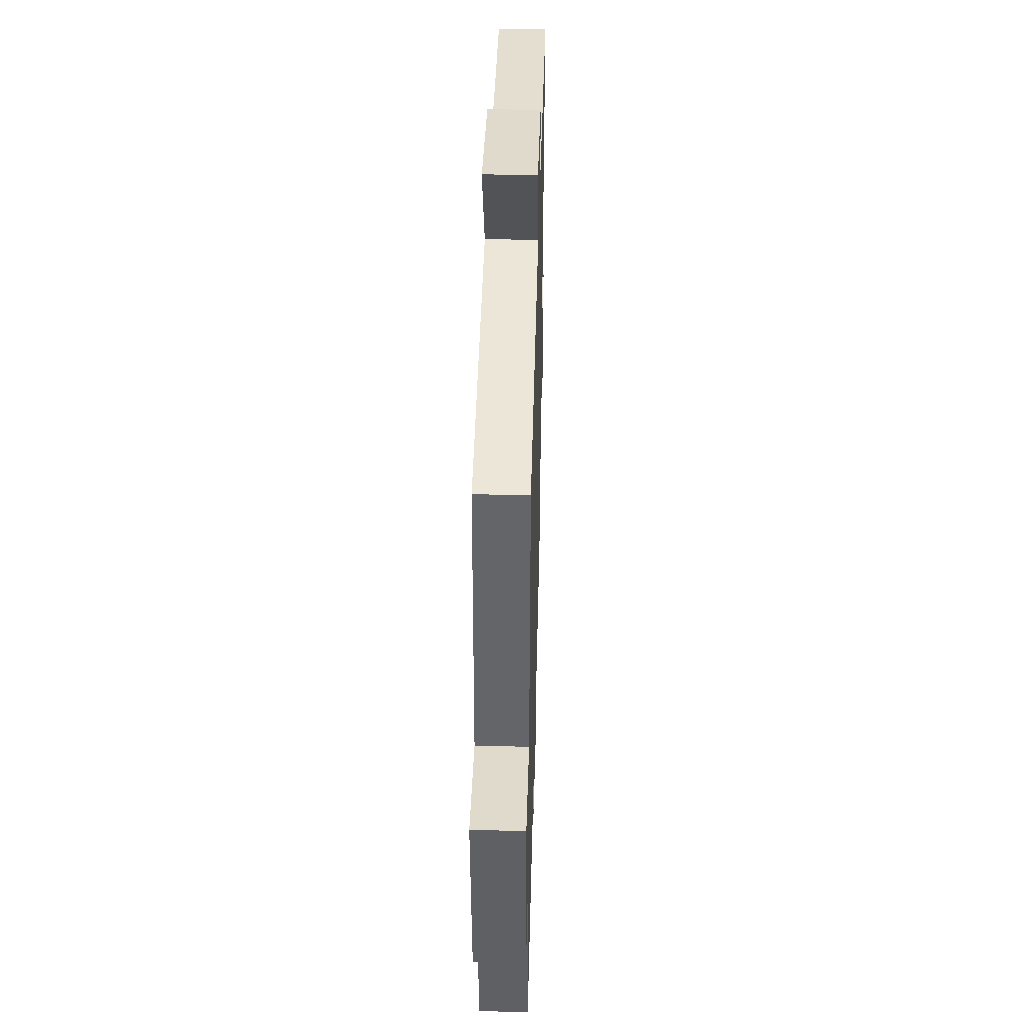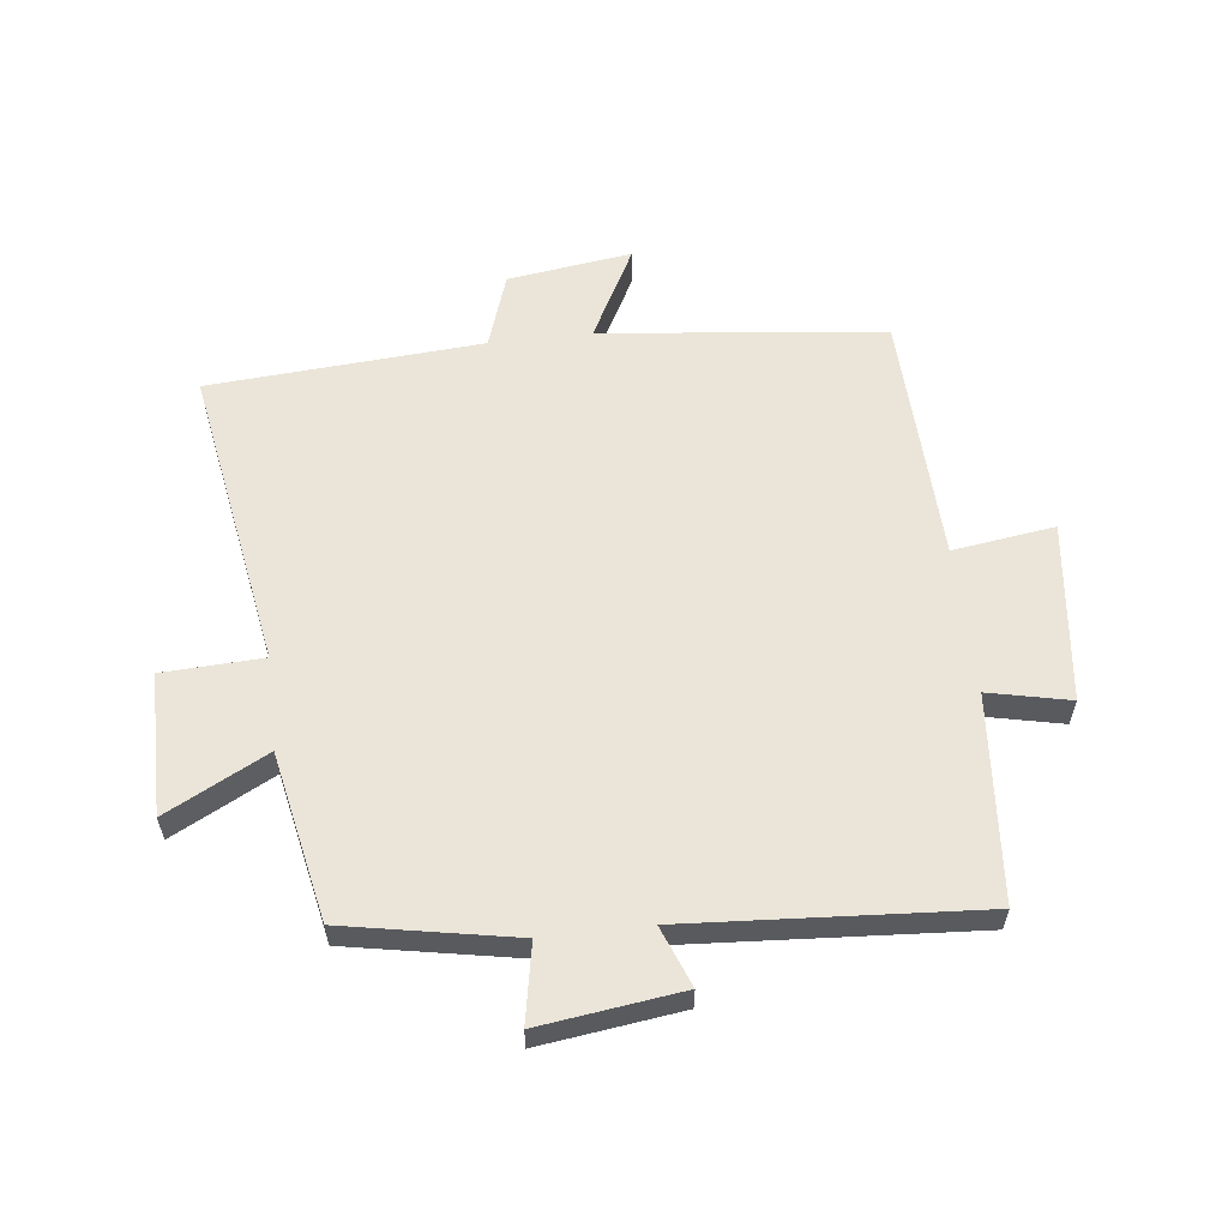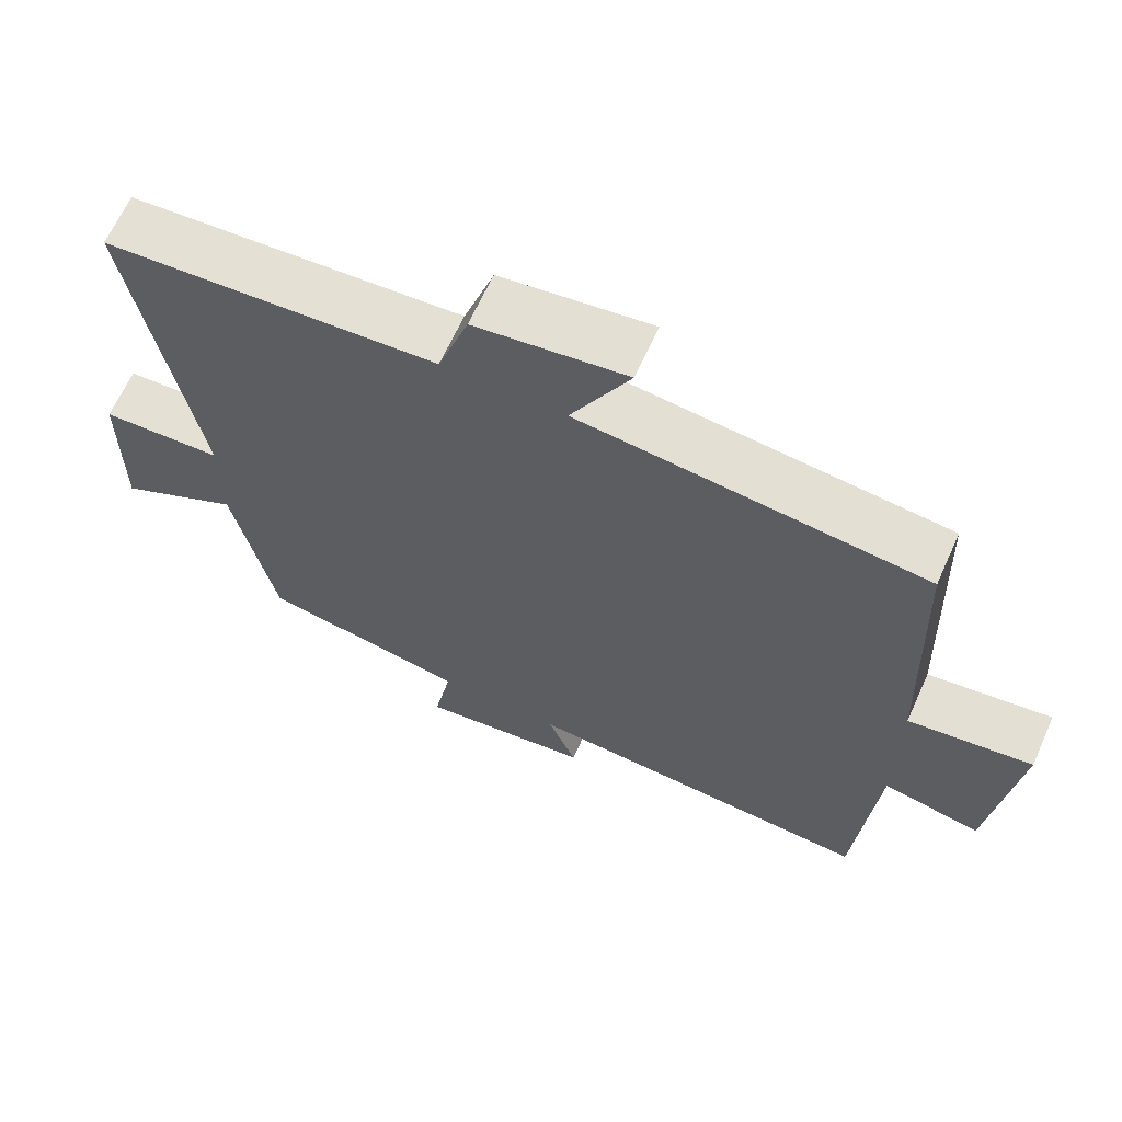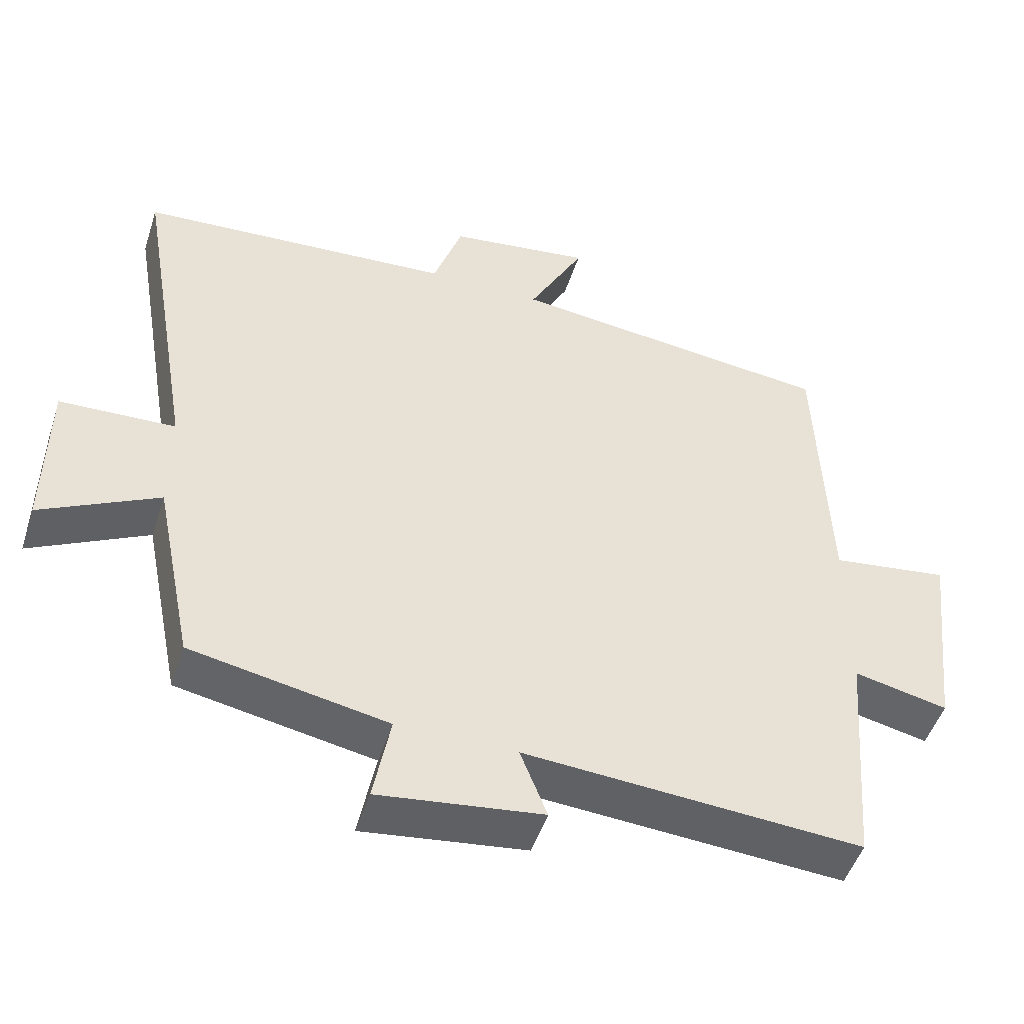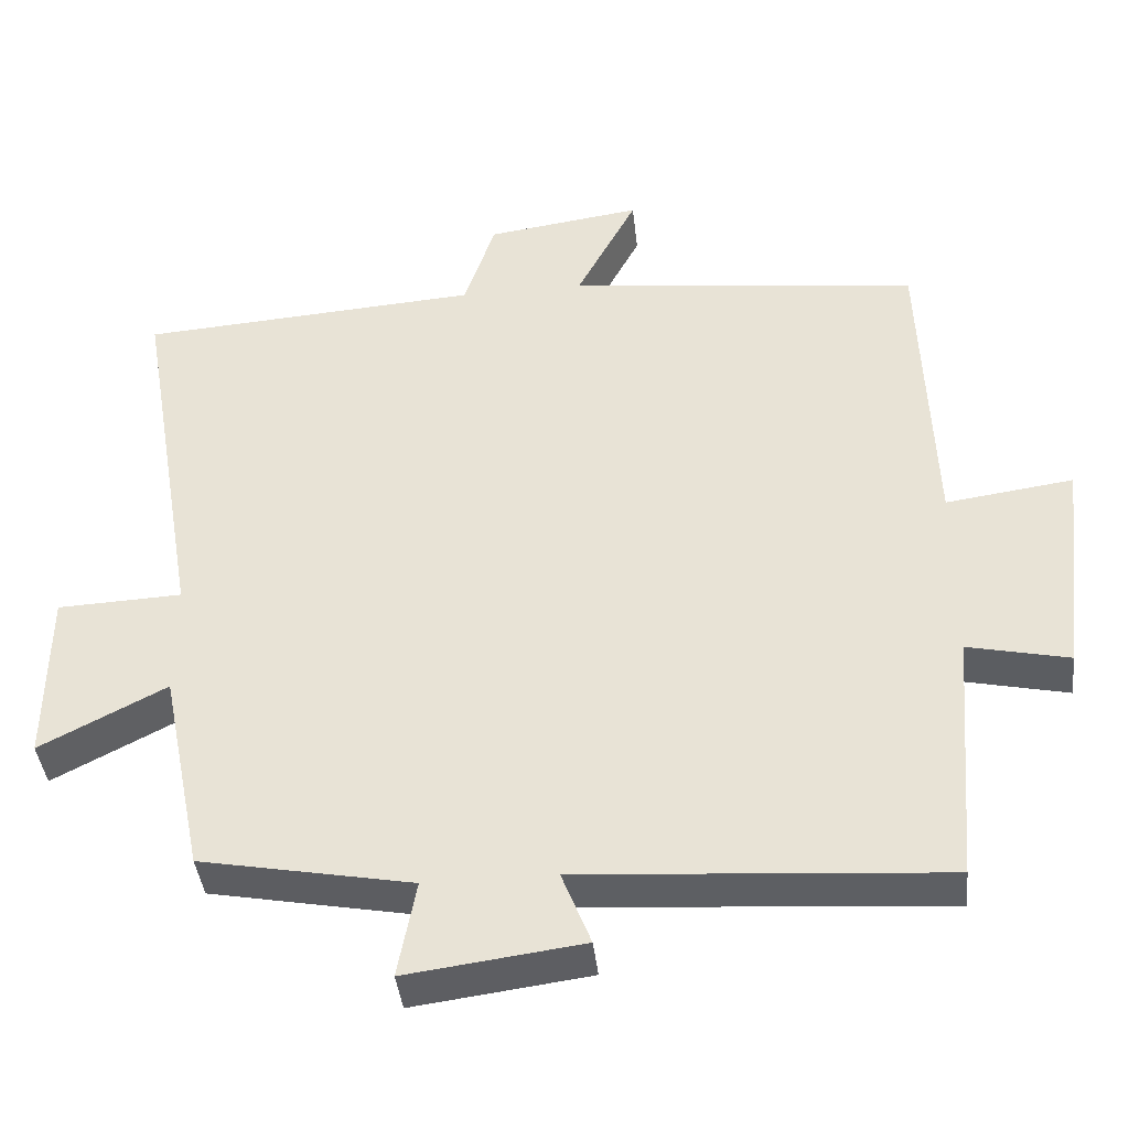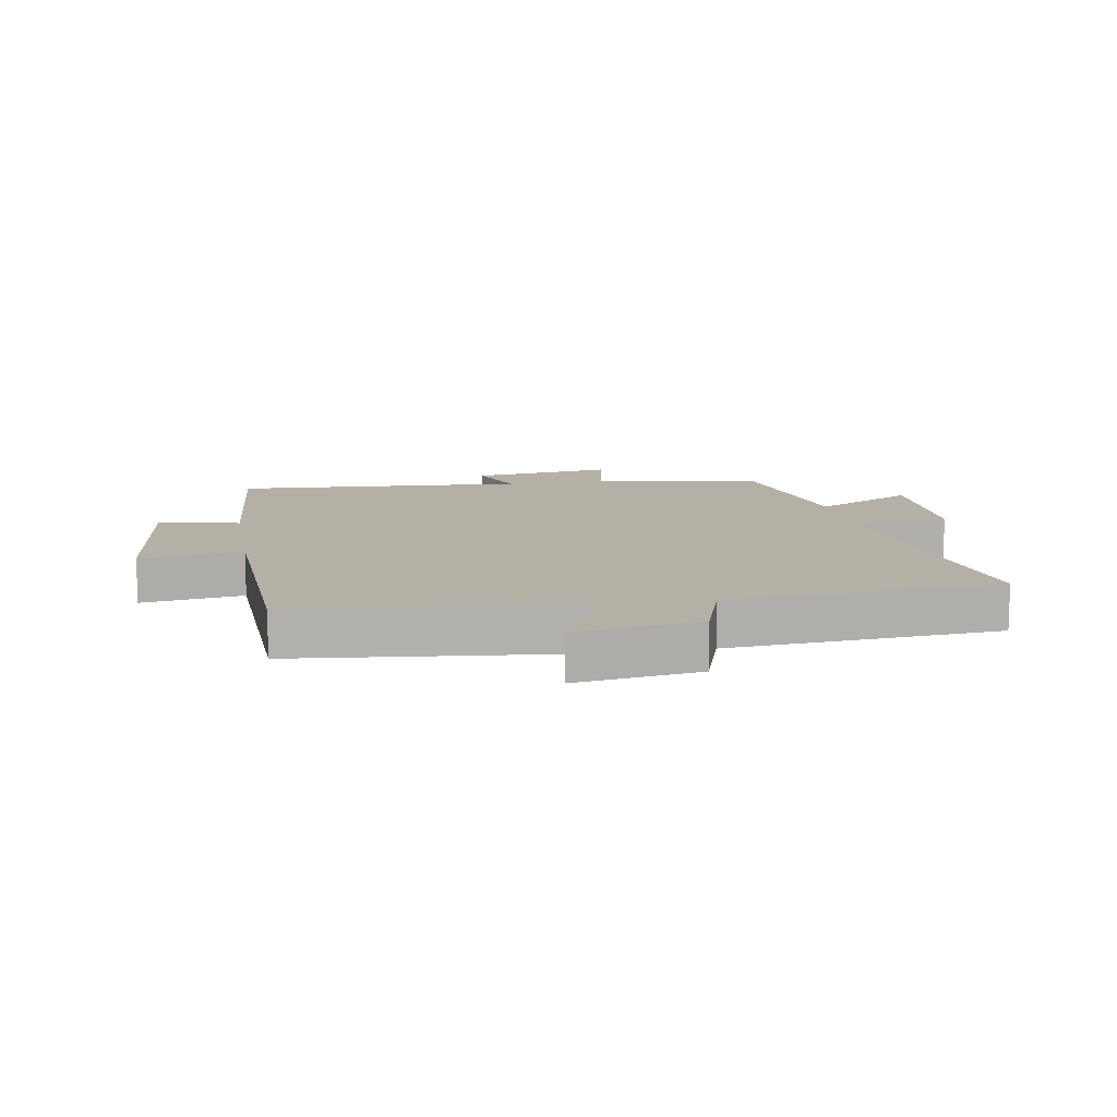
<metadata>
{"format":"obj","ext":"obj","renderer":"f3d","projection":"perspective","resolution":1024,"background":"white","views":[{"elev":40.3,"azim":-88.5,"up":"+Z"},{"elev":58.9,"azim":173.3,"up":"+Y"},{"elev":65.2,"azim":-155.7,"up":"+Z"},{"elev":-49.4,"azim":162.2,"up":"+Z"},{"elev":-40.7,"azim":-173.8,"up":"+Z"},{"elev":11.7,"azim":-10.0,"up":"+Y"}]}
</metadata>
<code>
v 0.445 0.07 -0.448
v 0.169 0.07 -0.5
v 0.193 0.07 -0.627
v -0.037 0.07 -0.597
v 0.001 0.07 -0.5
v -0.473 0.07 -0.532
v -0.5 0.07 -0.199
v -0.632 0.07 -0.228
v -0.666 0.07 0.064
v -0.5 0.07 0.041
v -0.485 0.07 0.449
v -0.025 0.07 0.5
v -0.104 0.07 0.65
v 0.098 0.07 0.622
v 0.139 0.07 0.5
v 0.584 0.07 0.469
v 0.5 0.07 -0.024
v 0.663 0.07 -0.031
v 0.665 0.07 -0.261
v 0.5 0.07 -0.176
v 0.445 0 -0.448
v 0.169 0 -0.5
v 0.193 0 -0.627
v -0.037 0 -0.597
v 0.001 0 -0.5
v -0.473 0 -0.532
v -0.5 0 -0.199
v -0.632 0 -0.228
v -0.666 0 0.064
v -0.5 0 0.041
v -0.485 0 0.449
v -0.025 0 0.5
v -0.104 0 0.65
v 0.098 0 0.622
v 0.139 0 0.5
v 0.584 0 0.469
v 0.5 0 -0.024
v 0.663 0 -0.031
v 0.665 0 -0.261
v 0.5 0 -0.176
f 17 18 19 20
f 17 20 1 2
f 15 16 17 2
f 12 13 14 15
f 10 11 12 15
f 10 15 2
f 7 8 9 10
f 5 6 7 10
f 5 10 2 3
f 3 4 5
f 40 39 38 37
f 22 21 40 37
f 22 37 36 35
f 35 34 33 32
f 35 32 31 30
f 22 35 30
f 30 29 28 27
f 30 27 26 25
f 23 22 30 25
f 25 24 23
f 1 21 22 2
f 2 22 23 3
f 3 23 24 4
f 4 24 25 5
f 5 25 26 6
f 6 26 27 7
f 7 27 28 8
f 8 28 29 9
f 9 29 30 10
f 10 30 31 11
f 11 31 32 12
f 12 32 33 13
f 13 33 34 14
f 14 34 35 15
f 15 35 36 16
f 16 36 37 17
f 17 37 38 18
f 18 38 39 19
f 19 39 40 20
f 20 40 21 1

</code>
